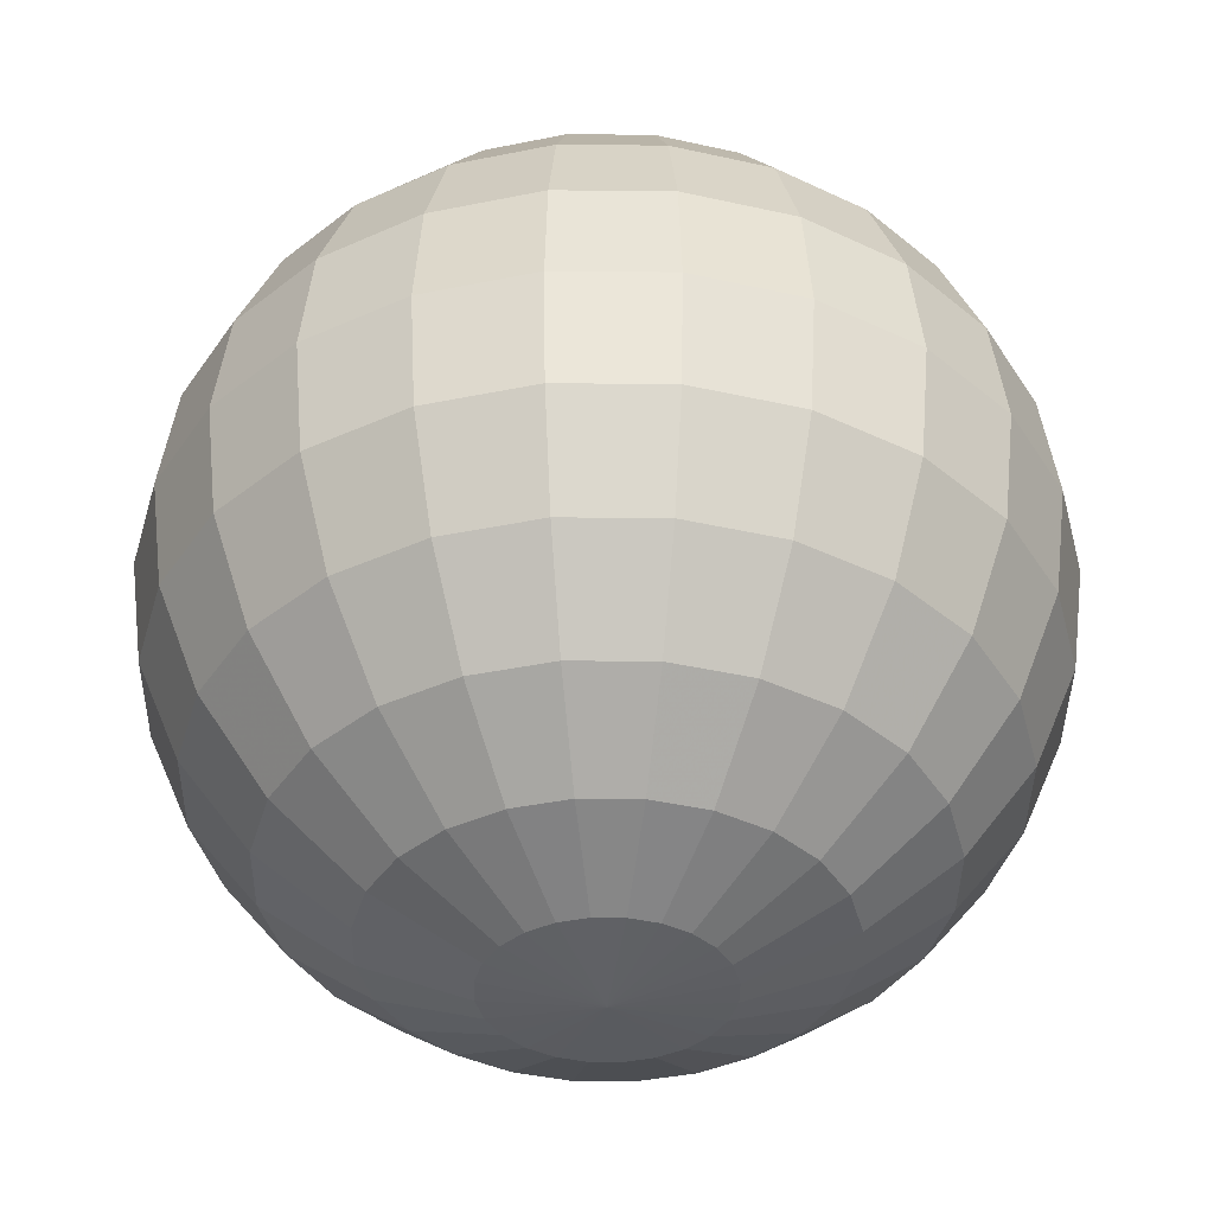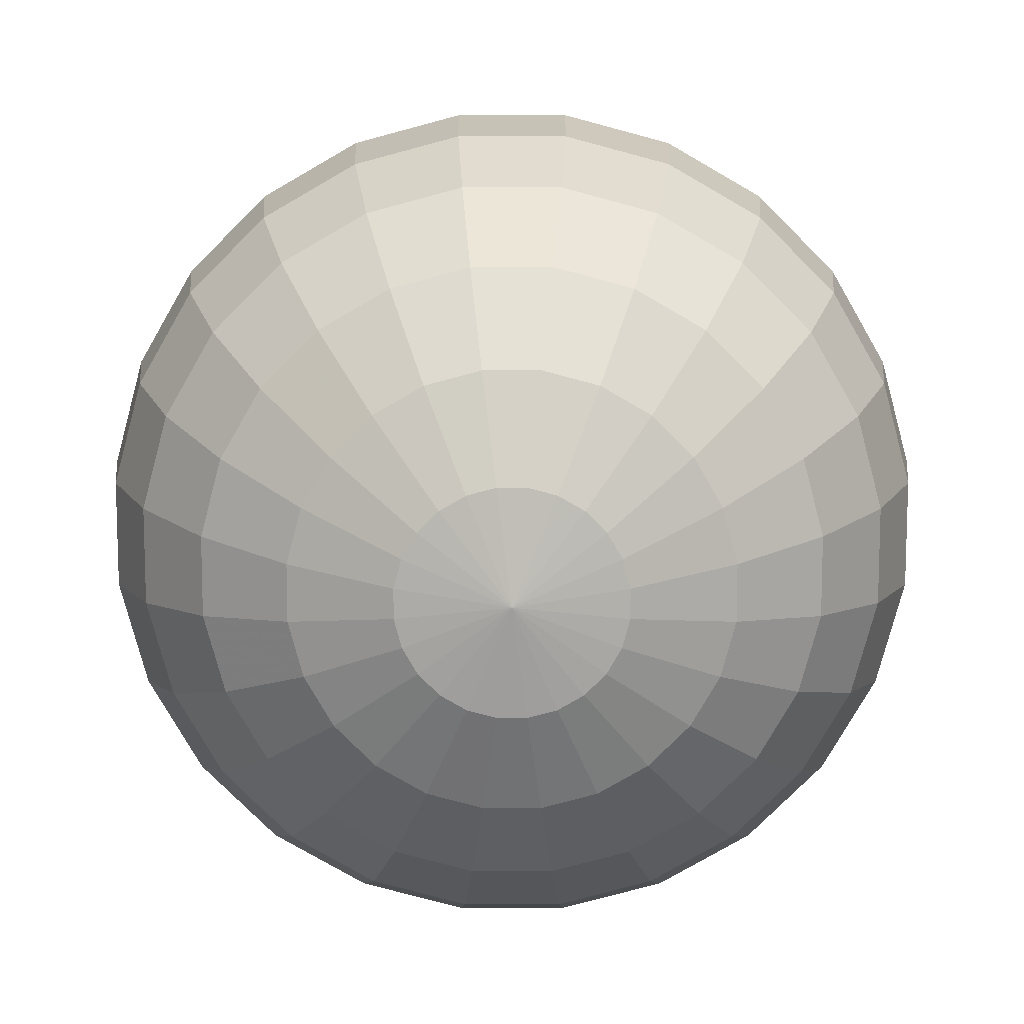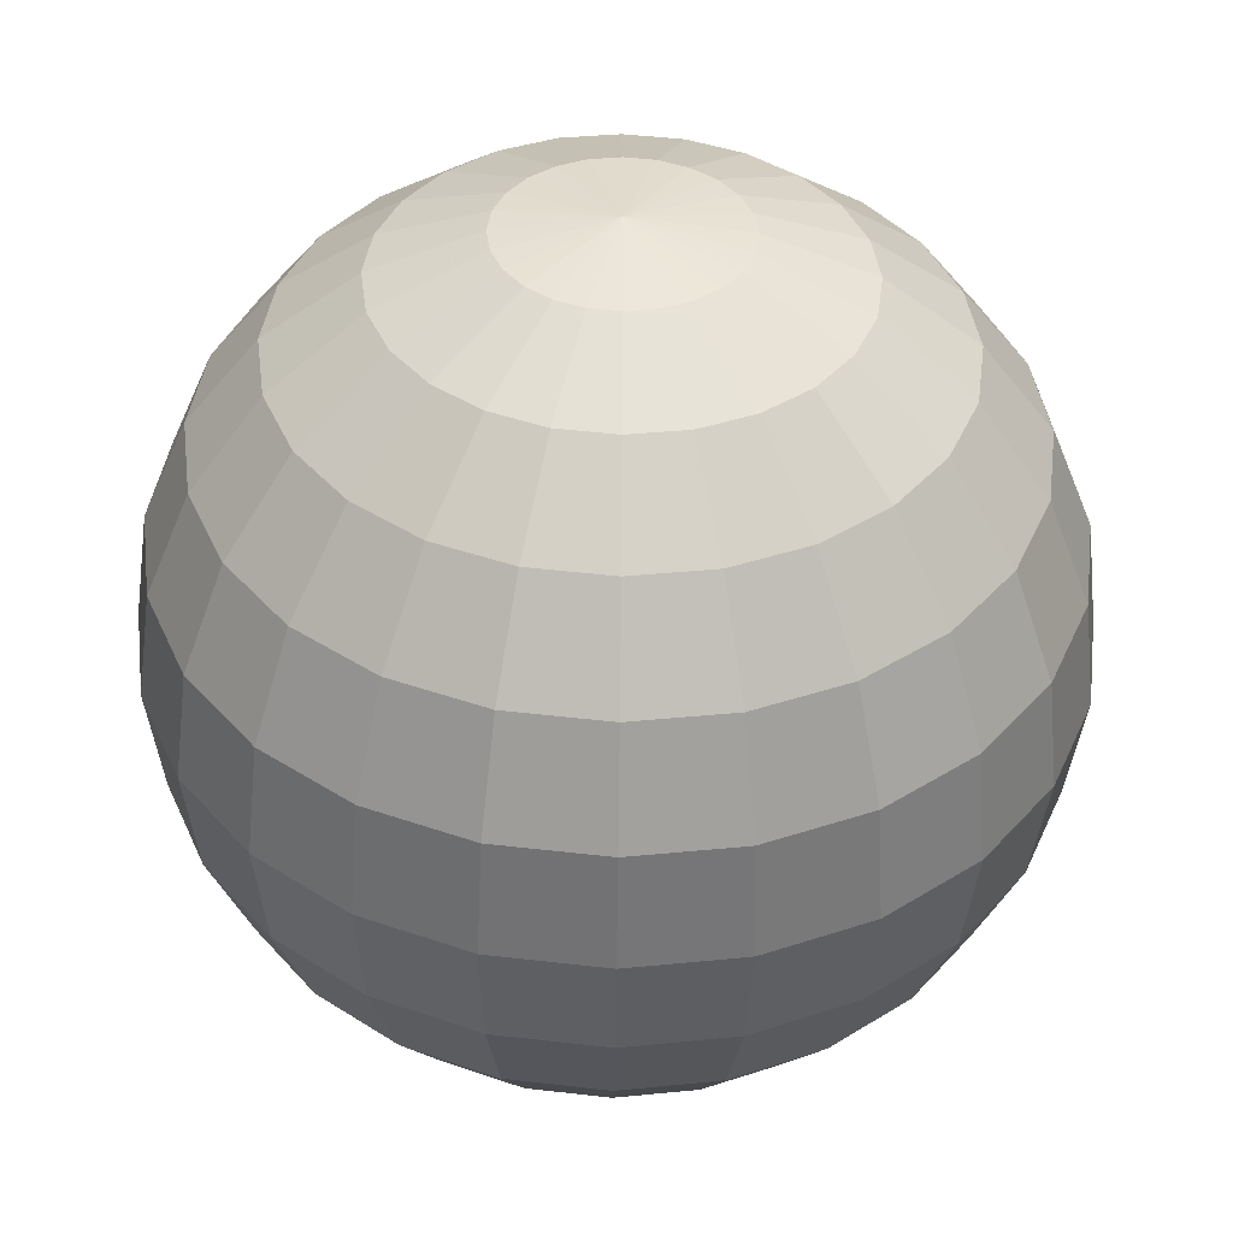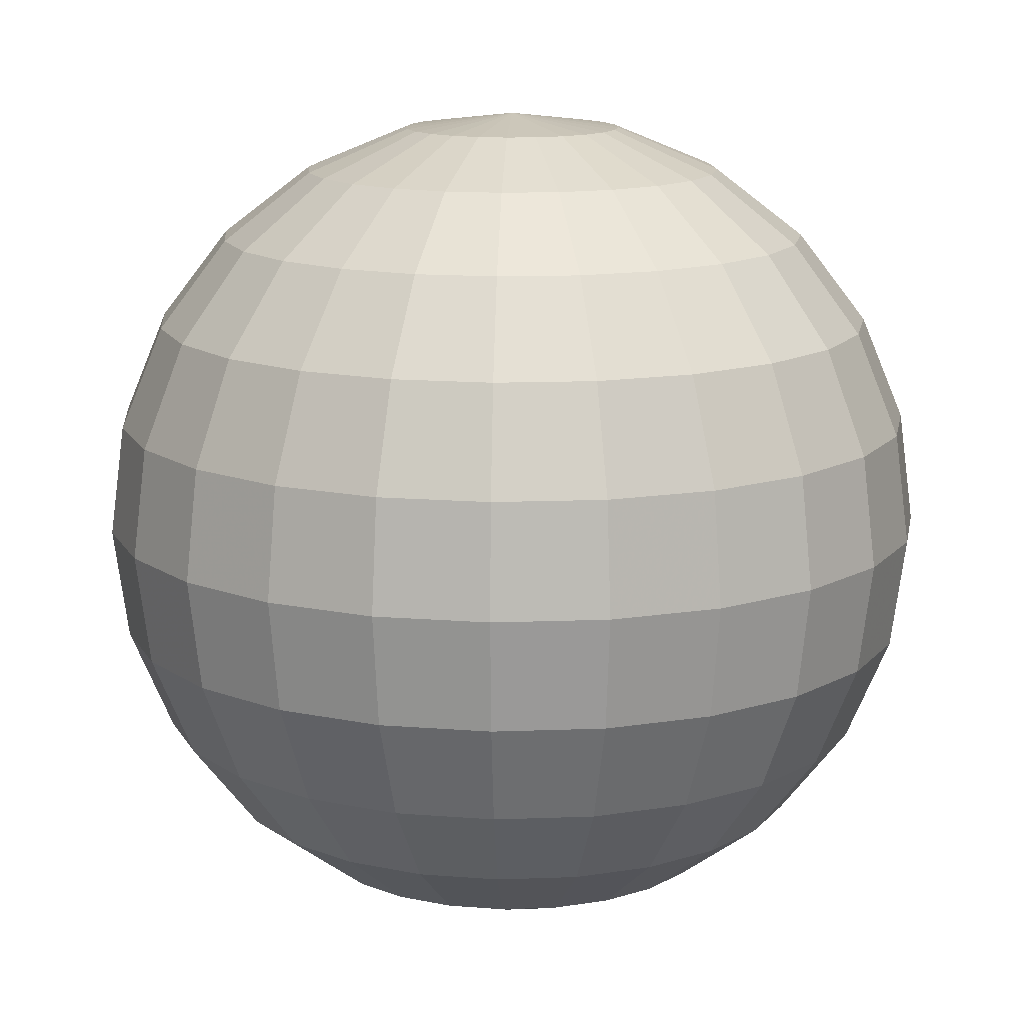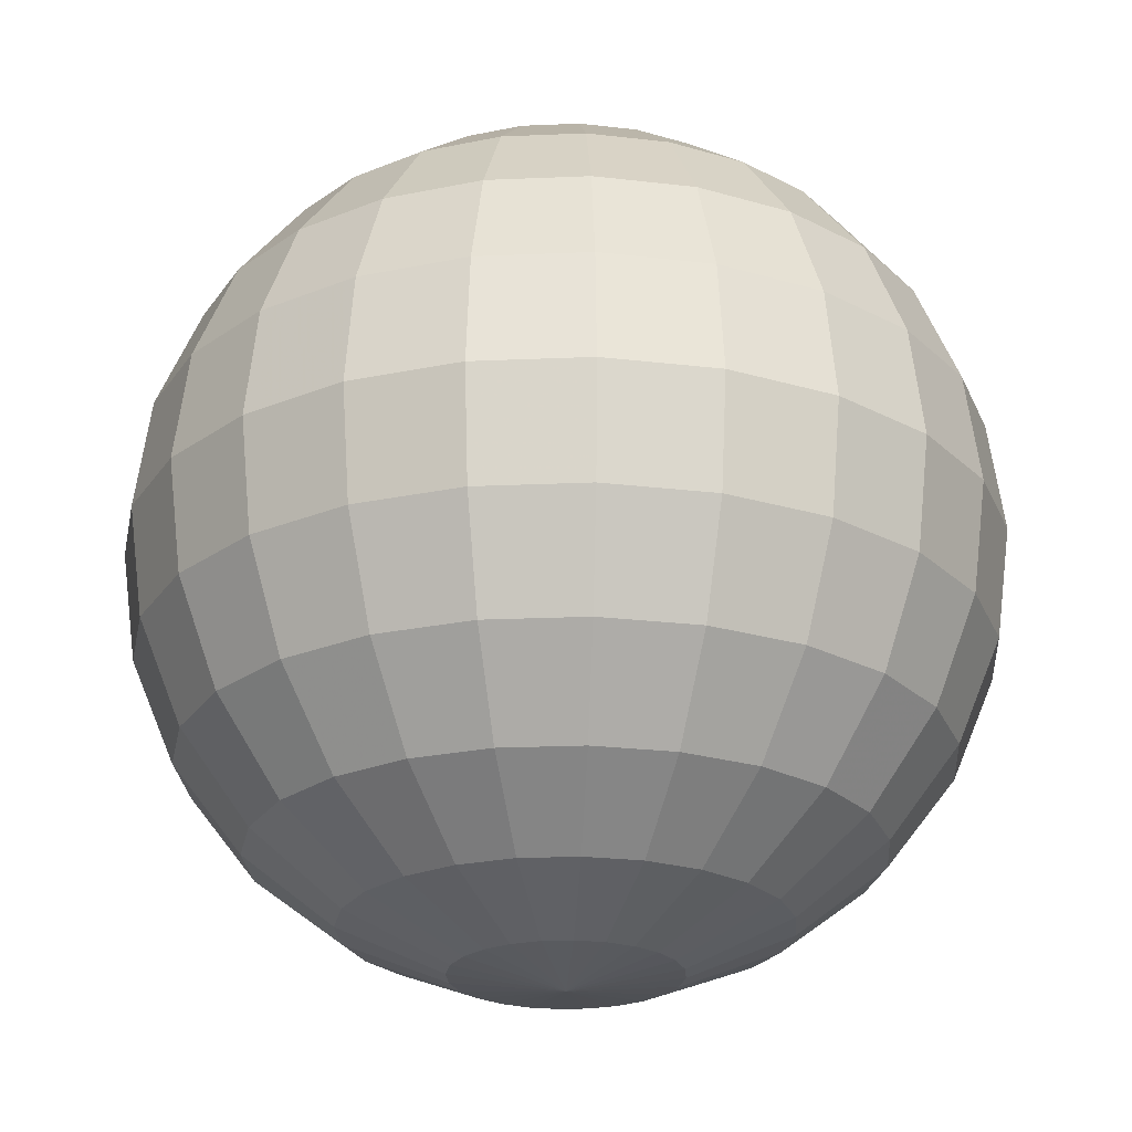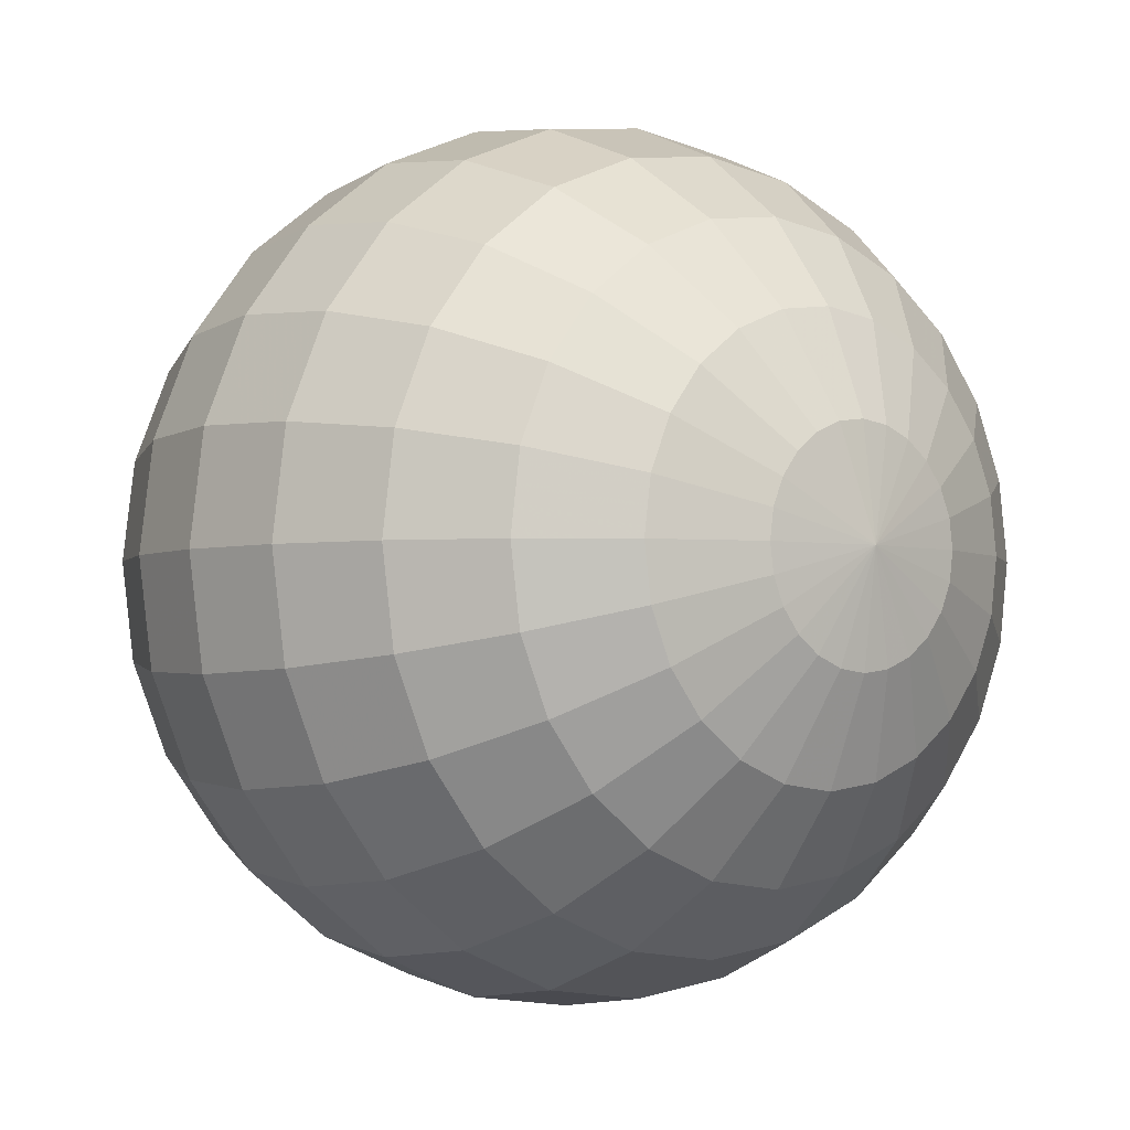
<metadata>
{"format":"obj","ext":"obj","renderer":"f3d","projection":"perspective","resolution":1024,"background":"white","views":[{"elev":-39.6,"azim":126.8,"up":"+Y"},{"elev":-78.1,"azim":82.5,"up":"+Y"},{"elev":-49.1,"azim":-0.7,"up":"+Z"},{"elev":13.8,"azim":-27.3,"up":"+Y"},{"elev":-24.4,"azim":-48.5,"up":"+Y"},{"elev":-3.0,"azim":-38.9,"up":"+Z"}]}
</metadata>
<code>
g Sphere
v 0 -100 0
v 0 100 0
v 25.88 -96.59 0
v 25 -96.59 -6.699
v 22.41 -96.59 -12.94
v 18.3 -96.59 -18.3
v 12.94 -96.59 -22.41
v 6.699 -96.59 -25
v -1e-06 -96.59 -25.88
v -6.699 -96.59 -25
v -12.94 -96.59 -22.41
v -18.3 -96.59 -18.3
v -22.41 -96.59 -12.94
v -25 -96.59 -6.699
v -25.88 -96.59 2e-06
v -25 -96.59 6.699
v -22.41 -96.59 12.94
v -18.3 -96.59 18.3
v -12.94 -96.59 22.41
v -6.699 -96.59 25
v 0 -96.59 25.88
v 6.699 -96.59 25
v 12.94 -96.59 22.41
v 18.3 -96.59 18.3
v 22.41 -96.59 12.94
v 25 -96.59 6.699
v 50 -86.6 0
v 48.3 -86.6 -12.94
v 43.3 -86.6 -25
v 35.36 -86.6 -35.36
v 25 -86.6 -43.3
v 12.94 -86.6 -48.3
v -2e-06 -86.6 -50
v -12.94 -86.6 -48.3
v -25 -86.6 -43.3
v -35.36 -86.6 -35.36
v -43.3 -86.6 -25
v -48.3 -86.6 -12.94
v -50 -86.6 4e-06
v -48.3 -86.6 12.94
v -43.3 -86.6 25
v -35.36 -86.6 35.36
v -25 -86.6 43.3
v -12.94 -86.6 48.3
v 1e-06 -86.6 50
v 12.94 -86.6 48.3
v 25 -86.6 43.3
v 35.36 -86.6 35.36
v 43.3 -86.6 25
v 48.3 -86.6 12.94
v 70.71 -70.71 0
v 68.3 -70.71 -18.3
v 61.24 -70.71 -35.36
v 50 -70.71 -50
v 35.36 -70.71 -61.24
v 18.3 -70.71 -68.3
v -3e-06 -70.71 -70.71
v -18.3 -70.71 -68.3
v -35.36 -70.71 -61.24
v -50 -70.71 -50
v -61.24 -70.71 -35.36
v -68.3 -70.71 -18.3
v -70.71 -70.71 6e-06
v -68.3 -70.71 18.3
v -61.24 -70.71 35.36
v -50 -70.71 50
v -35.36 -70.71 61.24
v -18.3 -70.71 68.3
v 1e-06 -70.71 70.71
v 18.3 -70.71 68.3
v 35.36 -70.71 61.24
v 50 -70.71 50
v 61.24 -70.71 35.36
v 68.3 -70.71 18.3
v 86.6 -50 0
v 83.65 -50 -22.41
v 75 -50 -43.3
v 61.24 -50 -61.24
v 43.3 -50 -75
v 22.41 -50 -83.65
v -4e-06 -50 -86.6
v -22.41 -50 -83.65
v -43.3 -50 -75
v -61.24 -50 -61.24
v -75 -50 -43.3
v -83.65 -50 -22.41
v -86.6 -50 8e-06
v -83.65 -50 22.41
v -75 -50 43.3
v -61.24 -50 61.24
v -43.3 -50 75
v -22.41 -50 83.65
v 1e-06 -50 86.6
v 22.41 -50 83.65
v 43.3 -50 75
v 61.24 -50 61.24
v 75 -50 43.3
v 83.65 -50 22.41
v 96.59 -25.88 0
v 93.3 -25.88 -25
v 83.65 -25.88 -48.3
v 68.3 -25.88 -68.3
v 48.3 -25.88 -83.65
v 25 -25.88 -93.3
v -4e-06 -25.88 -96.59
v -25 -25.88 -93.3
v -48.3 -25.88 -83.65
v -68.3 -25.88 -68.3
v -83.65 -25.88 -48.3
v -93.3 -25.88 -25
v -96.59 -25.88 8e-06
v -93.3 -25.88 25
v -83.65 -25.88 48.3
v -68.3 -25.88 68.3
v -48.3 -25.88 83.65
v -25 -25.88 93.3
v 1e-06 -25.88 96.59
v 25 -25.88 93.3
v 48.3 -25.88 83.65
v 68.3 -25.88 68.3
v 83.65 -25.88 48.3
v 93.3 -25.88 25
v 100 0 0
v 96.59 0 -25.88
v 86.6 0 -50
v 70.71 0 -70.71
v 50 0 -86.6
v 25.88 0 -96.59
v -4e-06 0 -100
v -25.88 0 -96.59
v -50 0 -86.6
v -70.71 0 -70.71
v -86.6 0 -50
v -96.59 0 -25.88
v -100 0 9e-06
v -96.59 0 25.88
v -86.6 0 50
v -70.71 0 70.71
v -50 0 86.6
v -25.88 0 96.59
v 1e-06 0 100
v 25.88 0 96.59
v 50 0 86.6
v 70.71 0 70.71
v 86.6 0 50
v 96.59 0 25.88
v 96.59 25.88 0
v 93.3 25.88 -25
v 83.65 25.88 -48.3
v 68.3 25.88 -68.3
v 48.3 25.88 -83.65
v 25 25.88 -93.3
v -4e-06 25.88 -96.59
v -25 25.88 -93.3
v -48.3 25.88 -83.65
v -68.3 25.88 -68.3
v -83.65 25.88 -48.3
v -93.3 25.88 -25
v -96.59 25.88 8e-06
v -93.3 25.88 25
v -83.65 25.88 48.3
v -68.3 25.88 68.3
v -48.3 25.88 83.65
v -25 25.88 93.3
v 1e-06 25.88 96.59
v 25 25.88 93.3
v 48.3 25.88 83.65
v 68.3 25.88 68.3
v 83.65 25.88 48.3
v 93.3 25.88 25
v 86.6 50 0
v 83.65 50 -22.41
v 75 50 -43.3
v 61.24 50 -61.24
v 43.3 50 -75
v 22.41 50 -83.65
v -4e-06 50 -86.6
v -22.41 50 -83.65
v -43.3 50 -75
v -61.24 50 -61.24
v -75 50 -43.3
v -83.65 50 -22.41
v -86.6 50 8e-06
v -83.65 50 22.41
v -75 50 43.3
v -61.24 50 61.24
v -43.3 50 75
v -22.41 50 83.65
v 1e-06 50 86.6
v 22.41 50 83.65
v 43.3 50 75
v 61.24 50 61.24
v 75 50 43.3
v 83.65 50 22.41
v 70.71 70.71 0
v 68.3 70.71 -18.3
v 61.24 70.71 -35.36
v 50 70.71 -50
v 35.36 70.71 -61.24
v 18.3 70.71 -68.3
v -3e-06 70.71 -70.71
v -18.3 70.71 -68.3
v -35.36 70.71 -61.24
v -50 70.71 -50
v -61.24 70.71 -35.36
v -68.3 70.71 -18.3
v -70.71 70.71 6e-06
v -68.3 70.71 18.3
v -61.24 70.71 35.36
v -50 70.71 50
v -35.36 70.71 61.24
v -18.3 70.71 68.3
v 1e-06 70.71 70.71
v 18.3 70.71 68.3
v 35.36 70.71 61.24
v 50 70.71 50
v 61.24 70.71 35.36
v 68.3 70.71 18.3
v 50 86.6 0
v 48.3 86.6 -12.94
v 43.3 86.6 -25
v 35.36 86.6 -35.36
v 25 86.6 -43.3
v 12.94 86.6 -48.3
v -2e-06 86.6 -50
v -12.94 86.6 -48.3
v -25 86.6 -43.3
v -35.36 86.6 -35.36
v -43.3 86.6 -25
v -48.3 86.6 -12.94
v -50 86.6 4e-06
v -48.3 86.6 12.94
v -43.3 86.6 25
v -35.36 86.6 35.36
v -25 86.6 43.3
v -12.94 86.6 48.3
v 1e-06 86.6 50
v 12.94 86.6 48.3
v 25 86.6 43.3
v 35.36 86.6 35.36
v 43.3 86.6 25
v 48.3 86.6 12.94
v 25.88 96.59 0
v 25 96.59 -6.699
v 22.41 96.59 -12.94
v 18.3 96.59 -18.3
v 12.94 96.59 -22.41
v 6.699 96.59 -25
v -1e-06 96.59 -25.88
v -6.699 96.59 -25
v -12.94 96.59 -22.41
v -18.3 96.59 -18.3
v -22.41 96.59 -12.94
v -25 96.59 -6.699
v -25.88 96.59 2e-06
v -25 96.59 6.699
v -22.41 96.59 12.94
v -18.3 96.59 18.3
v -12.94 96.59 22.41
v -6.699 96.59 25
v 0 96.59 25.88
v 6.699 96.59 25
v 12.94 96.59 22.41
v 18.3 96.59 18.3
v 22.41 96.59 12.94
v 25 96.59 6.699
f 4 28 27 3
f 5 29 28 4
f 6 30 29 5
f 7 31 30 6
f 8 32 31 7
f 9 33 32 8
f 10 34 33 9
f 11 35 34 10
f 12 36 35 11
f 13 37 36 12
f 14 38 37 13
f 15 39 38 14
f 16 40 39 15
f 17 41 40 16
f 18 42 41 17
f 19 43 42 18
f 20 44 43 19
f 21 45 44 20
f 22 46 45 21
f 23 47 46 22
f 24 48 47 23
f 25 49 48 24
f 26 50 49 25
f 3 27 50 26
f 28 52 51 27
f 29 53 52 28
f 30 54 53 29
f 31 55 54 30
f 32 56 55 31
f 33 57 56 32
f 34 58 57 33
f 35 59 58 34
f 36 60 59 35
f 37 61 60 36
f 38 62 61 37
f 39 63 62 38
f 40 64 63 39
f 41 65 64 40
f 42 66 65 41
f 43 67 66 42
f 44 68 67 43
f 45 69 68 44
f 46 70 69 45
f 47 71 70 46
f 48 72 71 47
f 49 73 72 48
f 50 74 73 49
f 27 51 74 50
f 52 76 75 51
f 53 77 76 52
f 54 78 77 53
f 55 79 78 54
f 56 80 79 55
f 57 81 80 56
f 58 82 81 57
f 59 83 82 58
f 60 84 83 59
f 61 85 84 60
f 62 86 85 61
f 63 87 86 62
f 64 88 87 63
f 65 89 88 64
f 66 90 89 65
f 67 91 90 66
f 68 92 91 67
f 69 93 92 68
f 70 94 93 69
f 71 95 94 70
f 72 96 95 71
f 73 97 96 72
f 74 98 97 73
f 51 75 98 74
f 76 100 99 75
f 77 101 100 76
f 78 102 101 77
f 79 103 102 78
f 80 104 103 79
f 81 105 104 80
f 82 106 105 81
f 83 107 106 82
f 84 108 107 83
f 85 109 108 84
f 86 110 109 85
f 87 111 110 86
f 88 112 111 87
f 89 113 112 88
f 90 114 113 89
f 91 115 114 90
f 92 116 115 91
f 93 117 116 92
f 94 118 117 93
f 95 119 118 94
f 96 120 119 95
f 97 121 120 96
f 98 122 121 97
f 75 99 122 98
f 100 124 123 99
f 101 125 124 100
f 102 126 125 101
f 103 127 126 102
f 104 128 127 103
f 105 129 128 104
f 106 130 129 105
f 107 131 130 106
f 108 132 131 107
f 109 133 132 108
f 110 134 133 109
f 111 135 134 110
f 112 136 135 111
f 113 137 136 112
f 114 138 137 113
f 115 139 138 114
f 116 140 139 115
f 117 141 140 116
f 118 142 141 117
f 119 143 142 118
f 120 144 143 119
f 121 145 144 120
f 122 146 145 121
f 99 123 146 122
f 124 148 147 123
f 125 149 148 124
f 126 150 149 125
f 127 151 150 126
f 128 152 151 127
f 129 153 152 128
f 130 154 153 129
f 131 155 154 130
f 132 156 155 131
f 133 157 156 132
f 134 158 157 133
f 135 159 158 134
f 136 160 159 135
f 137 161 160 136
f 138 162 161 137
f 139 163 162 138
f 140 164 163 139
f 141 165 164 140
f 142 166 165 141
f 143 167 166 142
f 144 168 167 143
f 145 169 168 144
f 146 170 169 145
f 123 147 170 146
f 148 172 171 147
f 149 173 172 148
f 150 174 173 149
f 151 175 174 150
f 152 176 175 151
f 153 177 176 152
f 154 178 177 153
f 155 179 178 154
f 156 180 179 155
f 157 181 180 156
f 158 182 181 157
f 159 183 182 158
f 160 184 183 159
f 161 185 184 160
f 162 186 185 161
f 163 187 186 162
f 164 188 187 163
f 165 189 188 164
f 166 190 189 165
f 167 191 190 166
f 168 192 191 167
f 169 193 192 168
f 170 194 193 169
f 147 171 194 170
f 172 196 195 171
f 173 197 196 172
f 174 198 197 173
f 175 199 198 174
f 176 200 199 175
f 177 201 200 176
f 178 202 201 177
f 179 203 202 178
f 180 204 203 179
f 181 205 204 180
f 182 206 205 181
f 183 207 206 182
f 184 208 207 183
f 185 209 208 184
f 186 210 209 185
f 187 211 210 186
f 188 212 211 187
f 189 213 212 188
f 190 214 213 189
f 191 215 214 190
f 192 216 215 191
f 193 217 216 192
f 194 218 217 193
f 171 195 218 194
f 196 220 219 195
f 197 221 220 196
f 198 222 221 197
f 199 223 222 198
f 200 224 223 199
f 201 225 224 200
f 202 226 225 201
f 203 227 226 202
f 204 228 227 203
f 205 229 228 204
f 206 230 229 205
f 207 231 230 206
f 208 232 231 207
f 209 233 232 208
f 210 234 233 209
f 211 235 234 210
f 212 236 235 211
f 213 237 236 212
f 214 238 237 213
f 215 239 238 214
f 216 240 239 215
f 217 241 240 216
f 218 242 241 217
f 195 219 242 218
f 220 244 243 219
f 221 245 244 220
f 222 246 245 221
f 223 247 246 222
f 224 248 247 223
f 225 249 248 224
f 226 250 249 225
f 227 251 250 226
f 228 252 251 227
f 229 253 252 228
f 230 254 253 229
f 231 255 254 230
f 232 256 255 231
f 233 257 256 232
f 234 258 257 233
f 235 259 258 234
f 236 260 259 235
f 237 261 260 236
f 238 262 261 237
f 239 263 262 238
f 240 264 263 239
f 241 265 264 240
f 242 266 265 241
f 219 243 266 242
f 4 3 1
f 2 243 244
f 5 4 1
f 2 244 245
f 6 5 1
f 2 245 246
f 7 6 1
f 2 246 247
f 8 7 1
f 2 247 248
f 9 8 1
f 2 248 249
f 10 9 1
f 2 249 250
f 11 10 1
f 2 250 251
f 12 11 1
f 2 251 252
f 13 12 1
f 2 252 253
f 14 13 1
f 2 253 254
f 15 14 1
f 2 254 255
f 16 15 1
f 2 255 256
f 17 16 1
f 2 256 257
f 18 17 1
f 2 257 258
f 19 18 1
f 2 258 259
f 20 19 1
f 2 259 260
f 21 20 1
f 2 260 261
f 22 21 1
f 2 261 262
f 23 22 1
f 2 262 263
f 24 23 1
f 2 263 264
f 25 24 1
f 2 264 265
f 26 25 1
f 2 265 266
f 3 26 1
f 2 266 243

</code>
